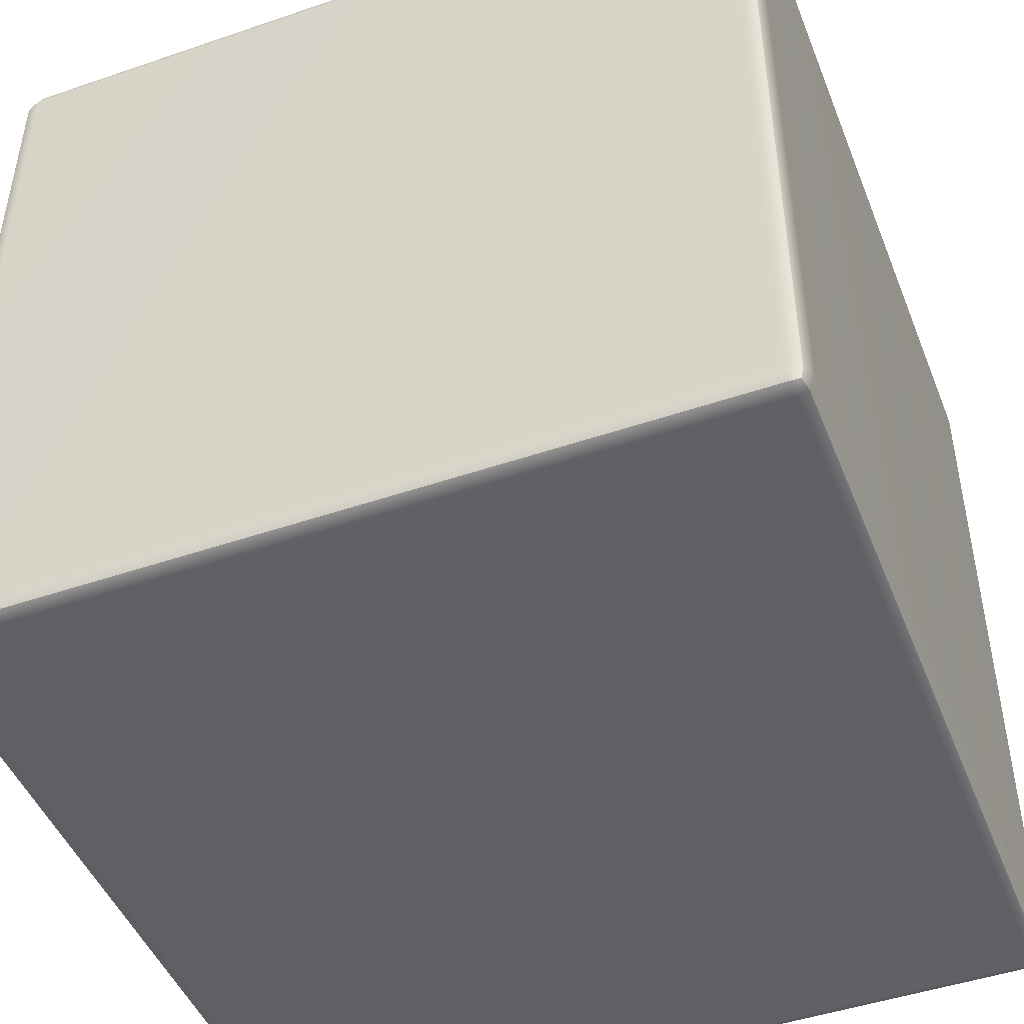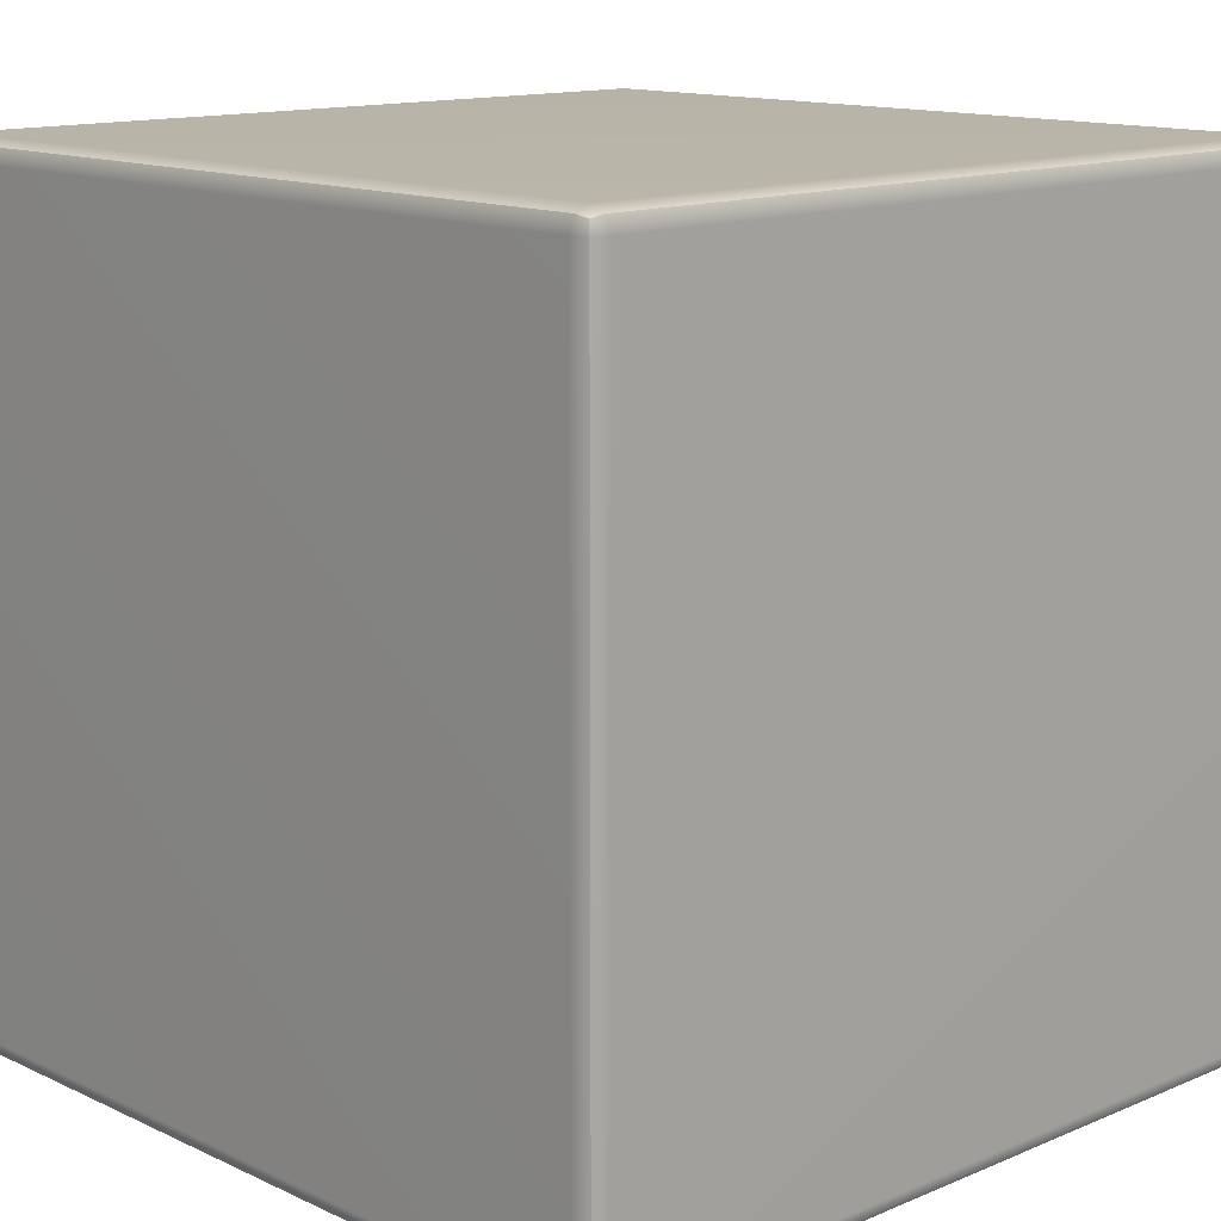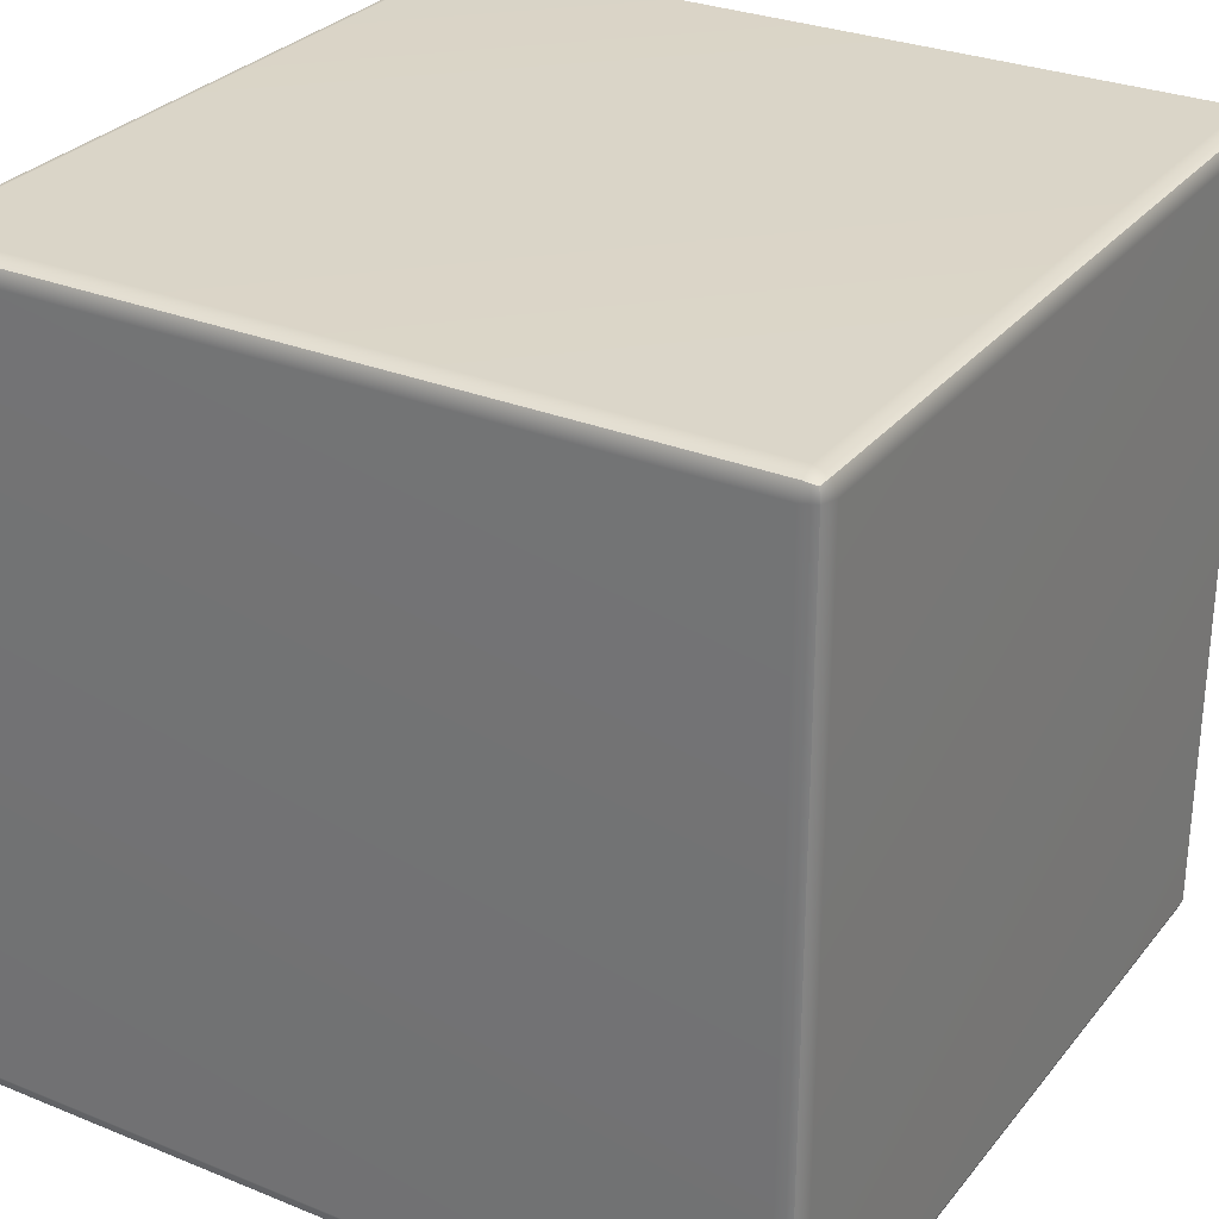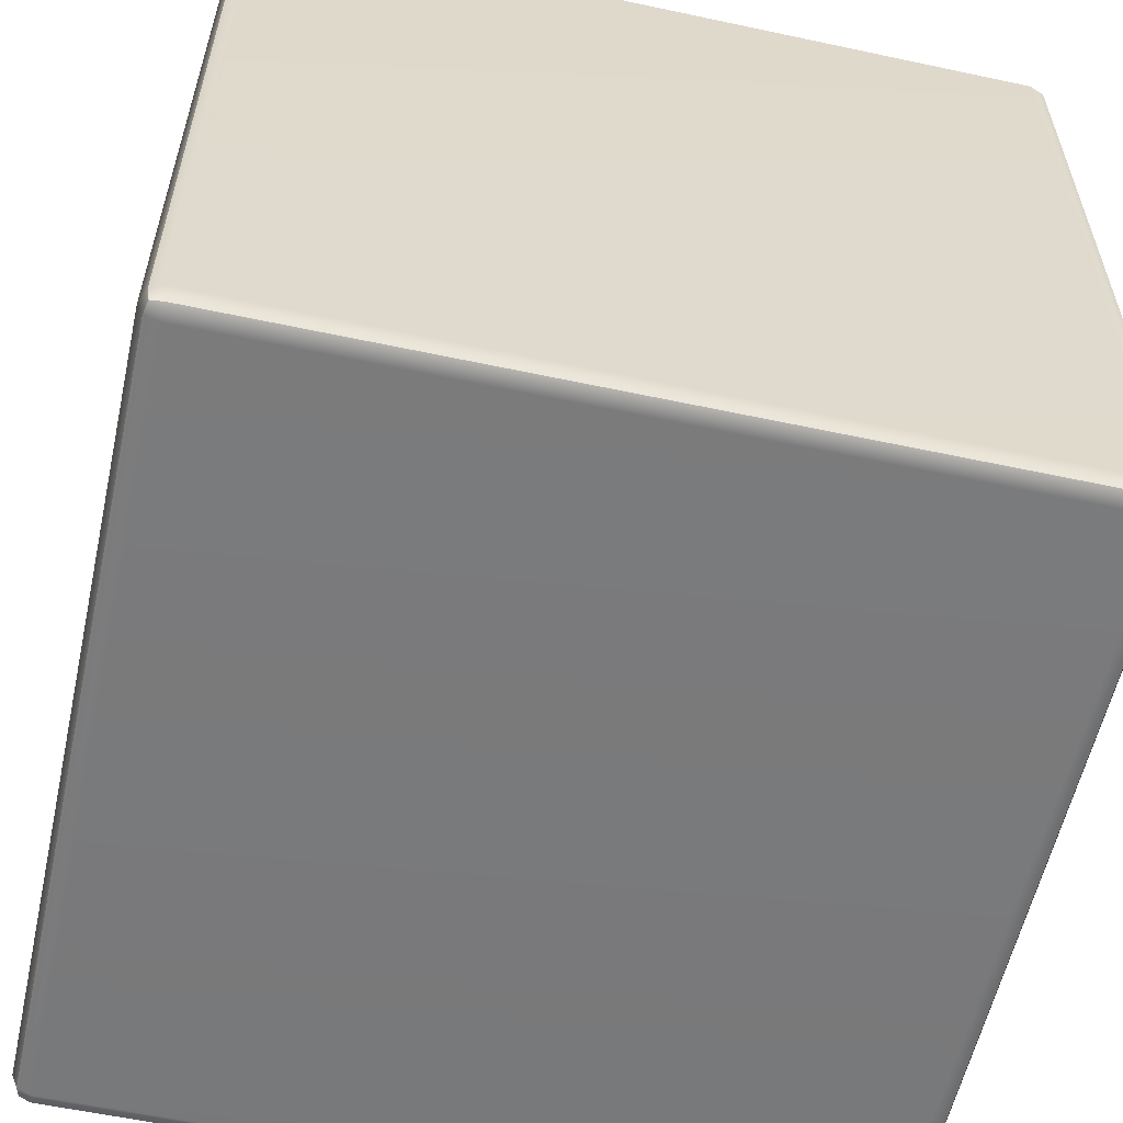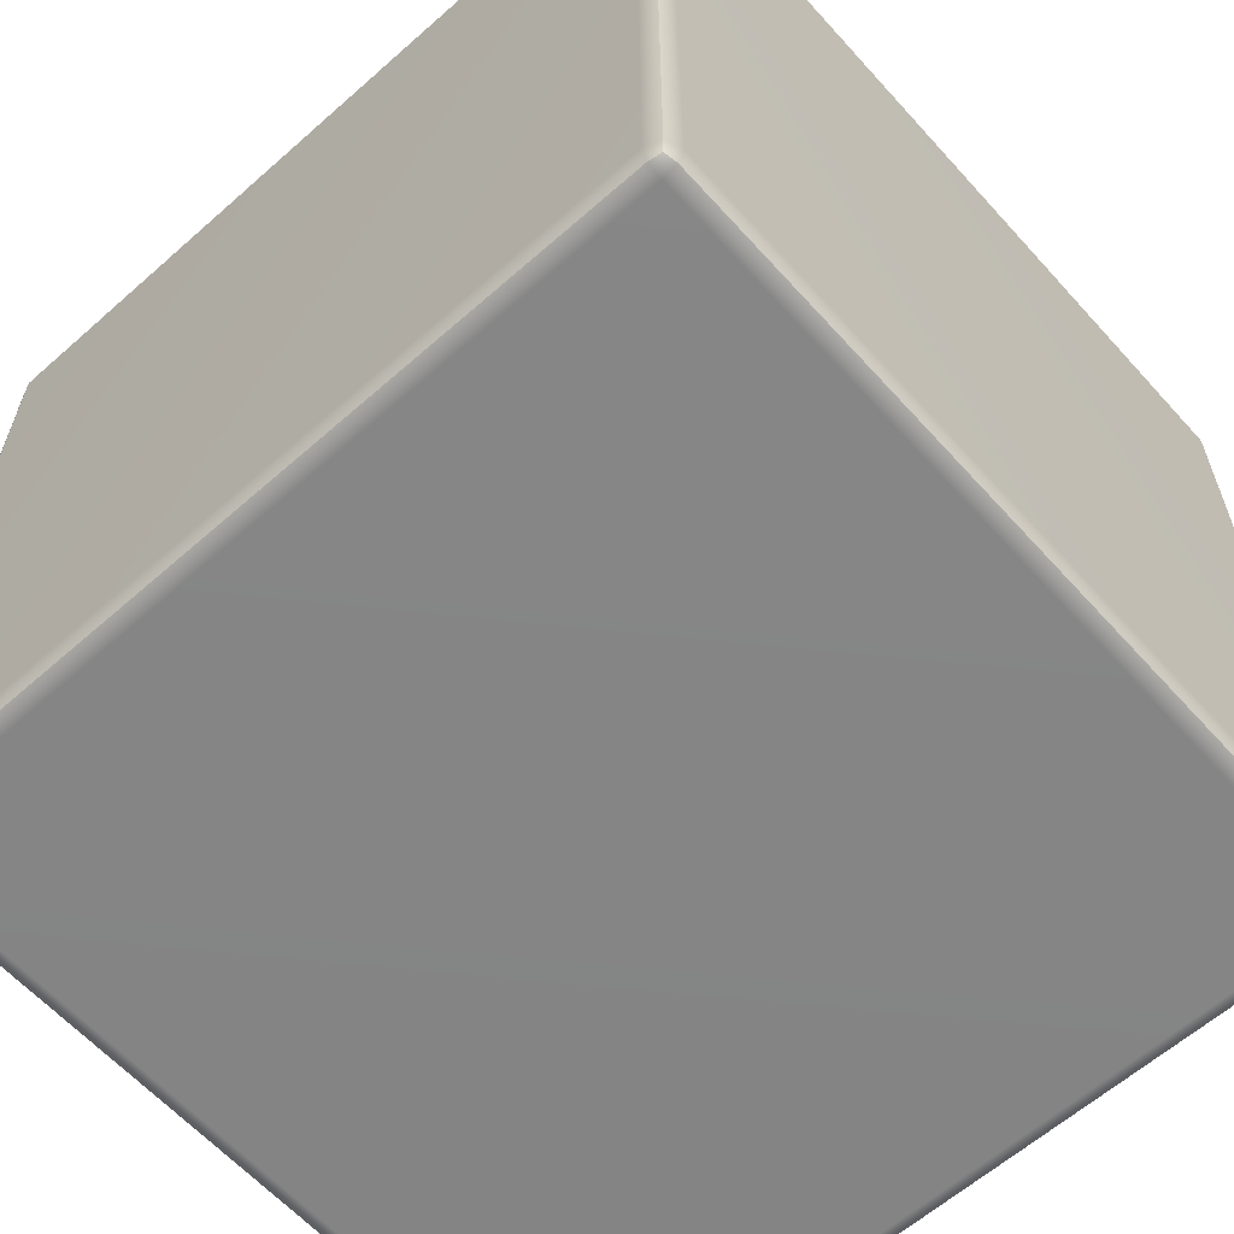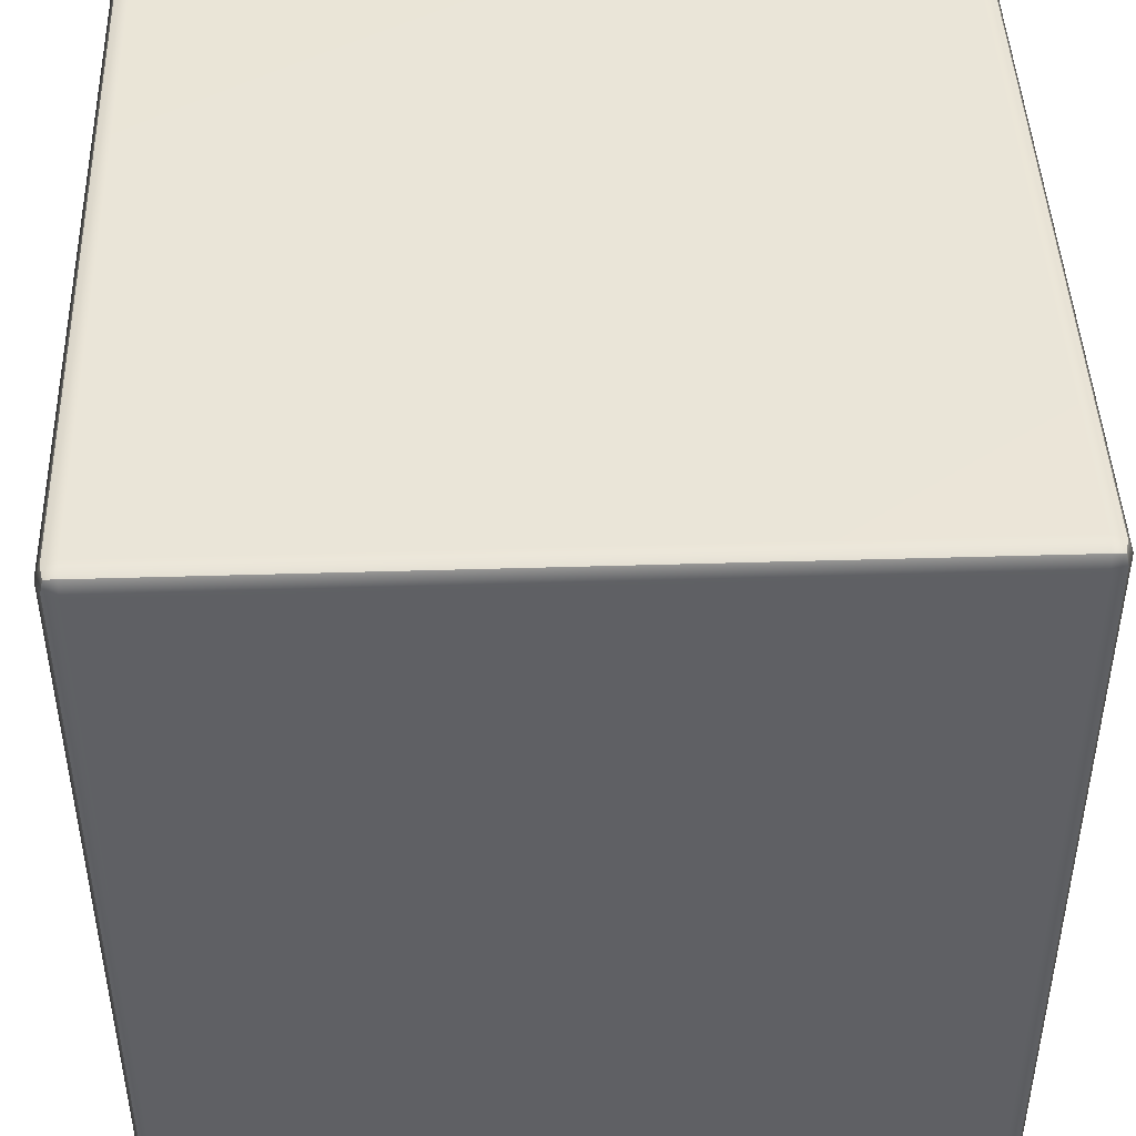
<metadata>
{"format":"obj","ext":"obj","renderer":"f3d","projection":"perspective","resolution":1024,"background":"white","views":[{"elev":-47.0,"azim":-158.8,"up":"+Y"},{"elev":13.3,"azim":136.4,"up":"+Y"},{"elev":29.3,"azim":-59.0,"up":"+Z"},{"elev":-58.0,"azim":167.5,"up":"+Z"},{"elev":-61.7,"azim":131.9,"up":"+Y"},{"elev":44.9,"azim":88.0,"up":"+Z"}]}
</metadata>
<code>
g default
v -98.54 -95 -98.54
v -95 -95 -100
v -95 -98.54 -98.54
v -95 -100 -95
v -98.54 -98.54 -95
v -100 -95 -95
v 98.54 -95 -98.54
v 100 -95 -95
v 98.54 -98.54 -95
v 95 -100 -95
v 95 -98.54 -98.54
v 95 -95 -100
v -98.54 -95 98.54
v -100 -95 95
v -98.54 -98.54 95
v -95 -100 95
v -95 -98.54 98.54
v -95 -95 100
v 98.54 -95 98.54
v 95 -95 100
v 95 -98.54 98.54
v 95 -100 95
v 98.54 -98.54 95
v 100 -95 95
v -98.54 98.54 95
v -100 95 95
v -98.54 95 98.54
v -95 95 100
v -95 98.54 98.54
v -95 100 95
v 98.54 98.54 95
v 95 100 95
v 95 98.54 98.54
v 95 95 100
v 98.54 95 98.54
v 100 95 95
v -98.54 95 -98.54
v -100 95 -95
v -98.54 98.54 -95
v -95 100 -95
v -95 98.54 -98.54
v -95 95 -100
v 98.54 95 -98.54
v 95 95 -100
v 95 98.54 -98.54
v 95 100 -95
v 98.54 98.54 -95
v 100 95 -95
v -97.89 -97.89 -97.89
v 97.89 -97.89 -97.89
v -97.89 -97.89 97.89
v 97.89 -97.89 97.89
v -97.89 97.89 97.89
v 97.89 97.89 97.89
v -97.89 97.89 -97.89
v 97.89 97.89 -97.89
g pCube1
f 2 1 37 42
f 1 6 38 37
f 4 3 11 10
f 3 2 12 11
f 6 5 15 14
f 5 4 16 15
f 8 7 43 48
f 7 12 44 43
f 10 9 23 22
f 9 8 24 23
f 14 13 27 26
f 13 18 28 27
f 18 17 21 20
f 17 16 22 21
f 20 19 35 34
f 19 24 36 35
f 26 25 39 38
f 25 30 40 39
f 30 29 33 32
f 29 28 34 33
f 32 31 47 46
f 31 36 48 47
f 42 41 45 44
f 41 40 46 45
f 4 10 22 16
f 18 20 34 28
f 30 32 46 40
f 42 44 12 2
f 8 48 36 24
f 38 6 14 26
f 5 6 1 49
f 1 2 3 49
f 3 4 5 49
f 11 12 7 50
f 7 8 9 50
f 9 10 11 50
f 17 18 13 51
f 13 14 15 51
f 15 16 17 51
f 23 24 19 52
f 19 20 21 52
f 21 22 23 52
f 29 30 25 53
f 25 26 27 53
f 27 28 29 53
f 35 36 31 54
f 31 32 33 54
f 33 34 35 54
f 41 42 37 55
f 37 38 39 55
f 39 40 41 55
f 47 48 43 56
f 43 44 45 56
f 45 46 47 56

</code>
